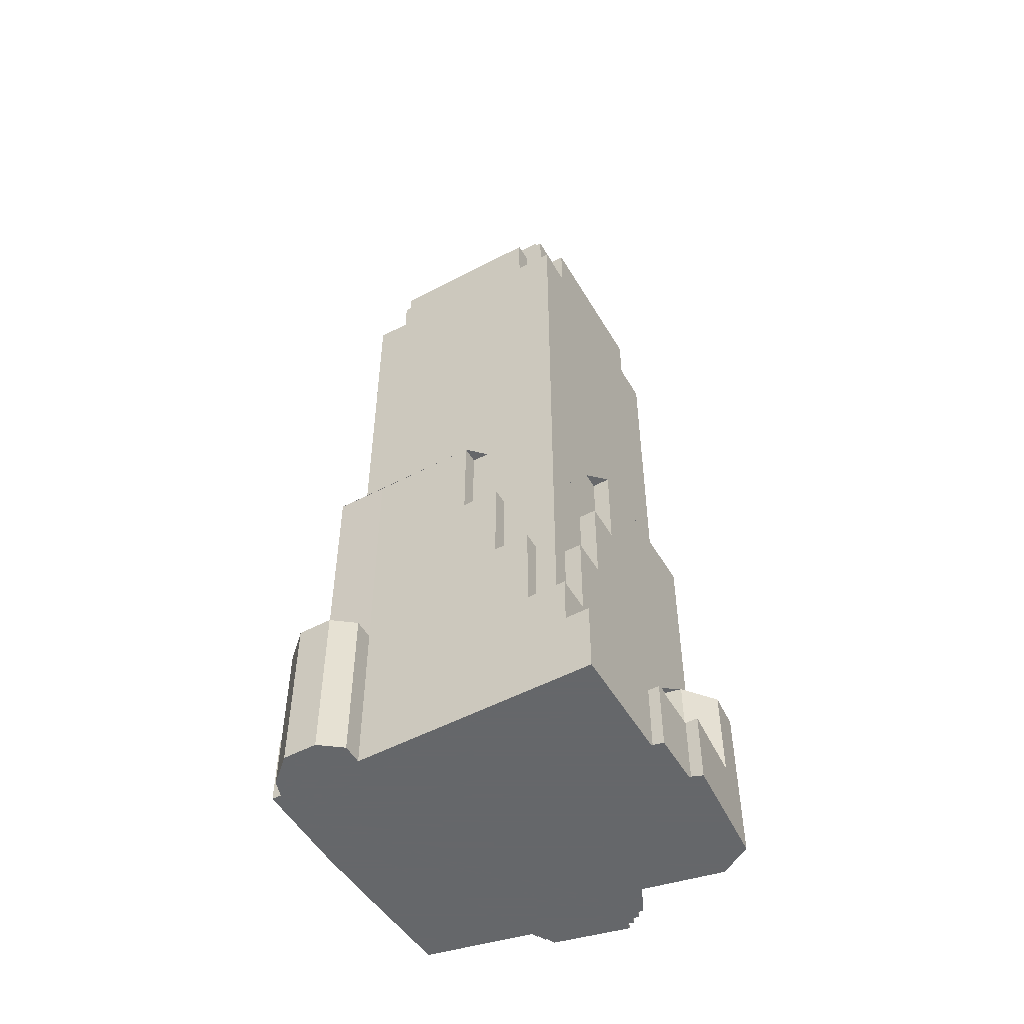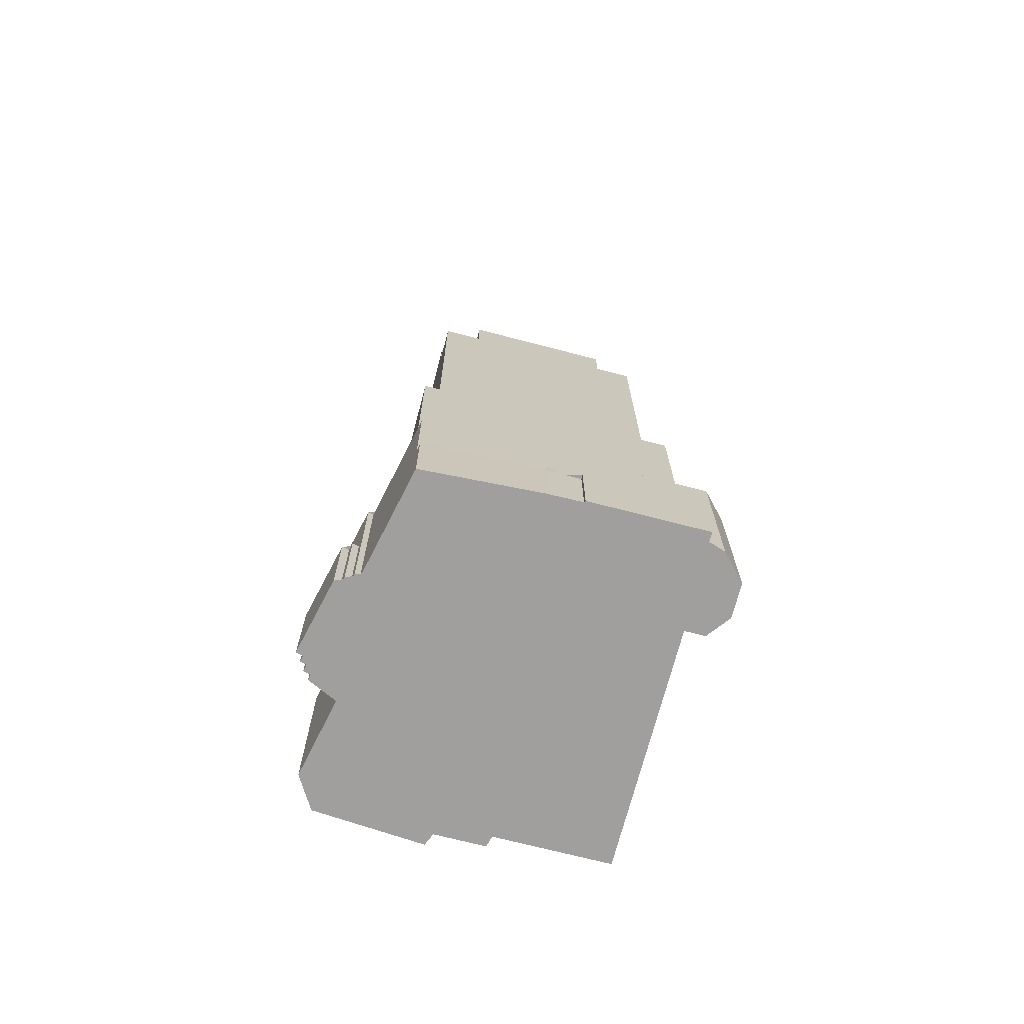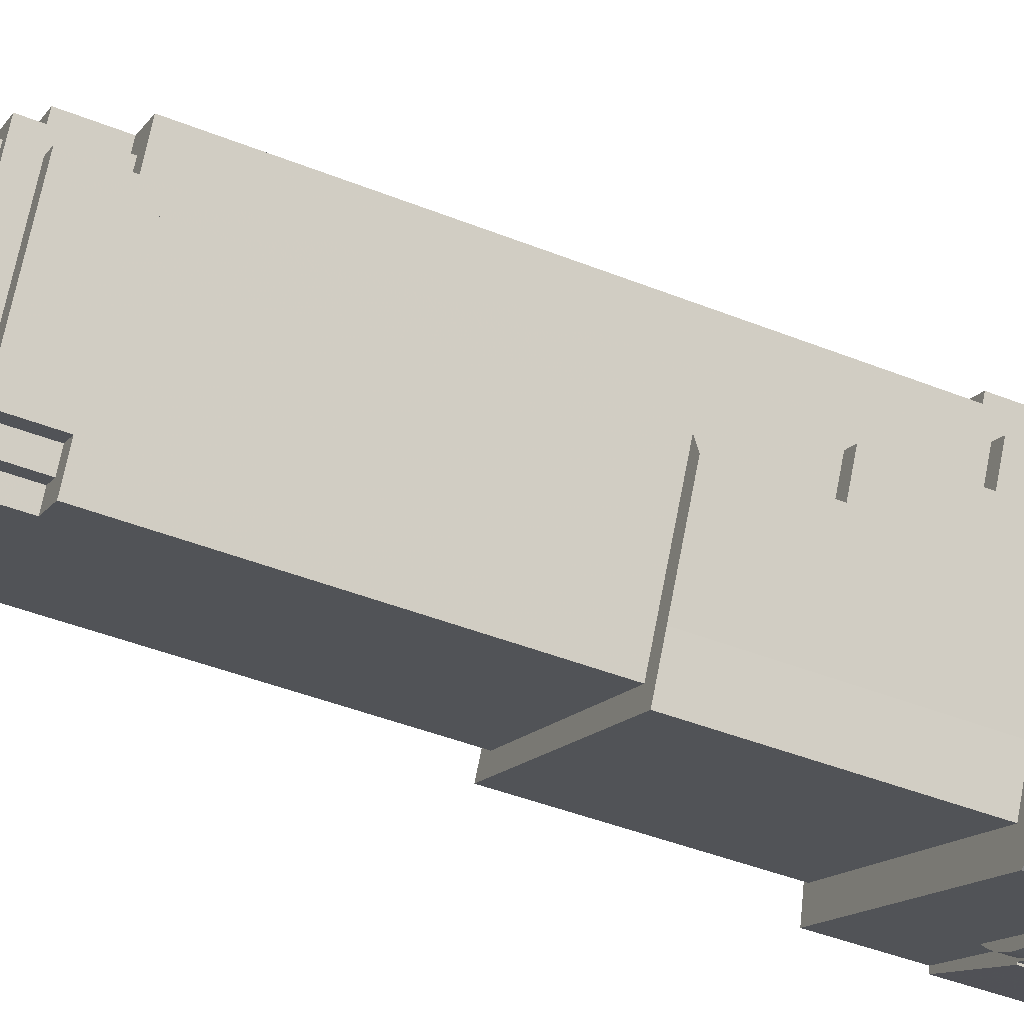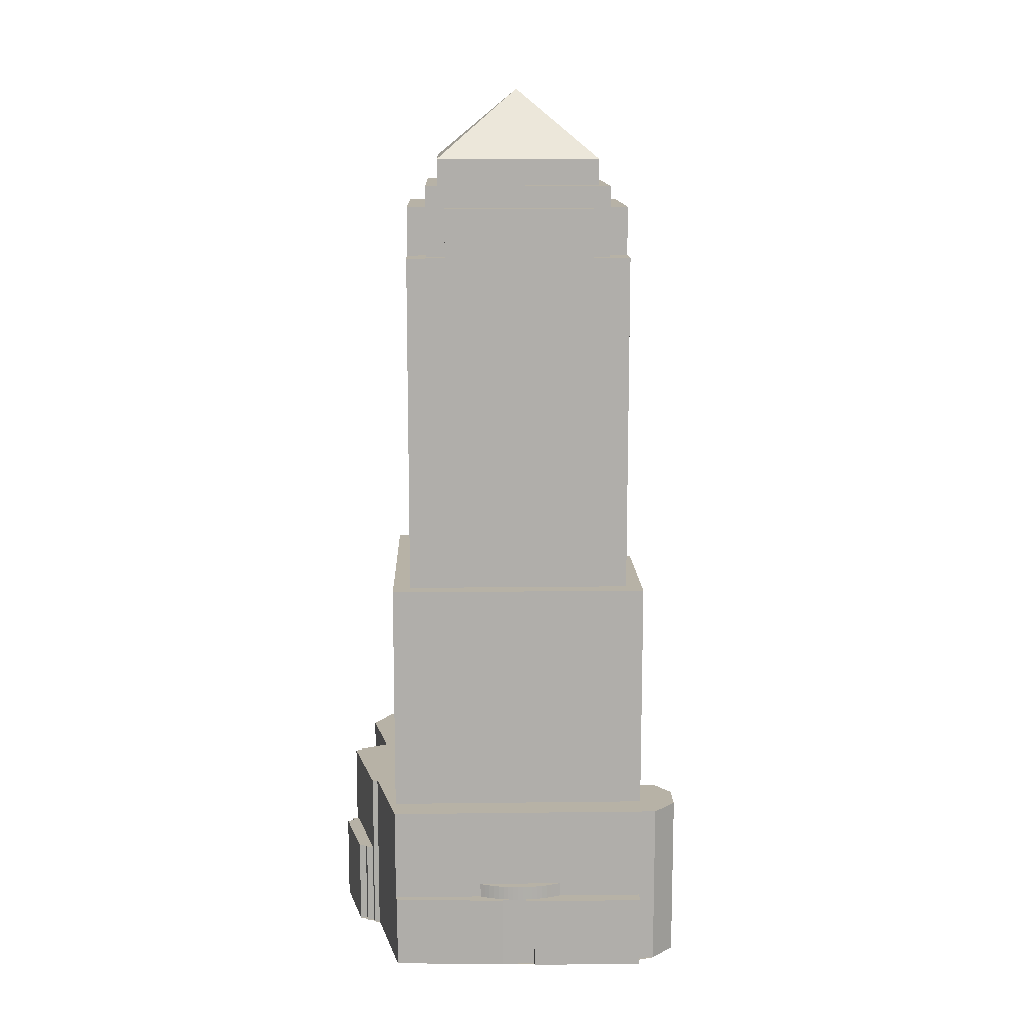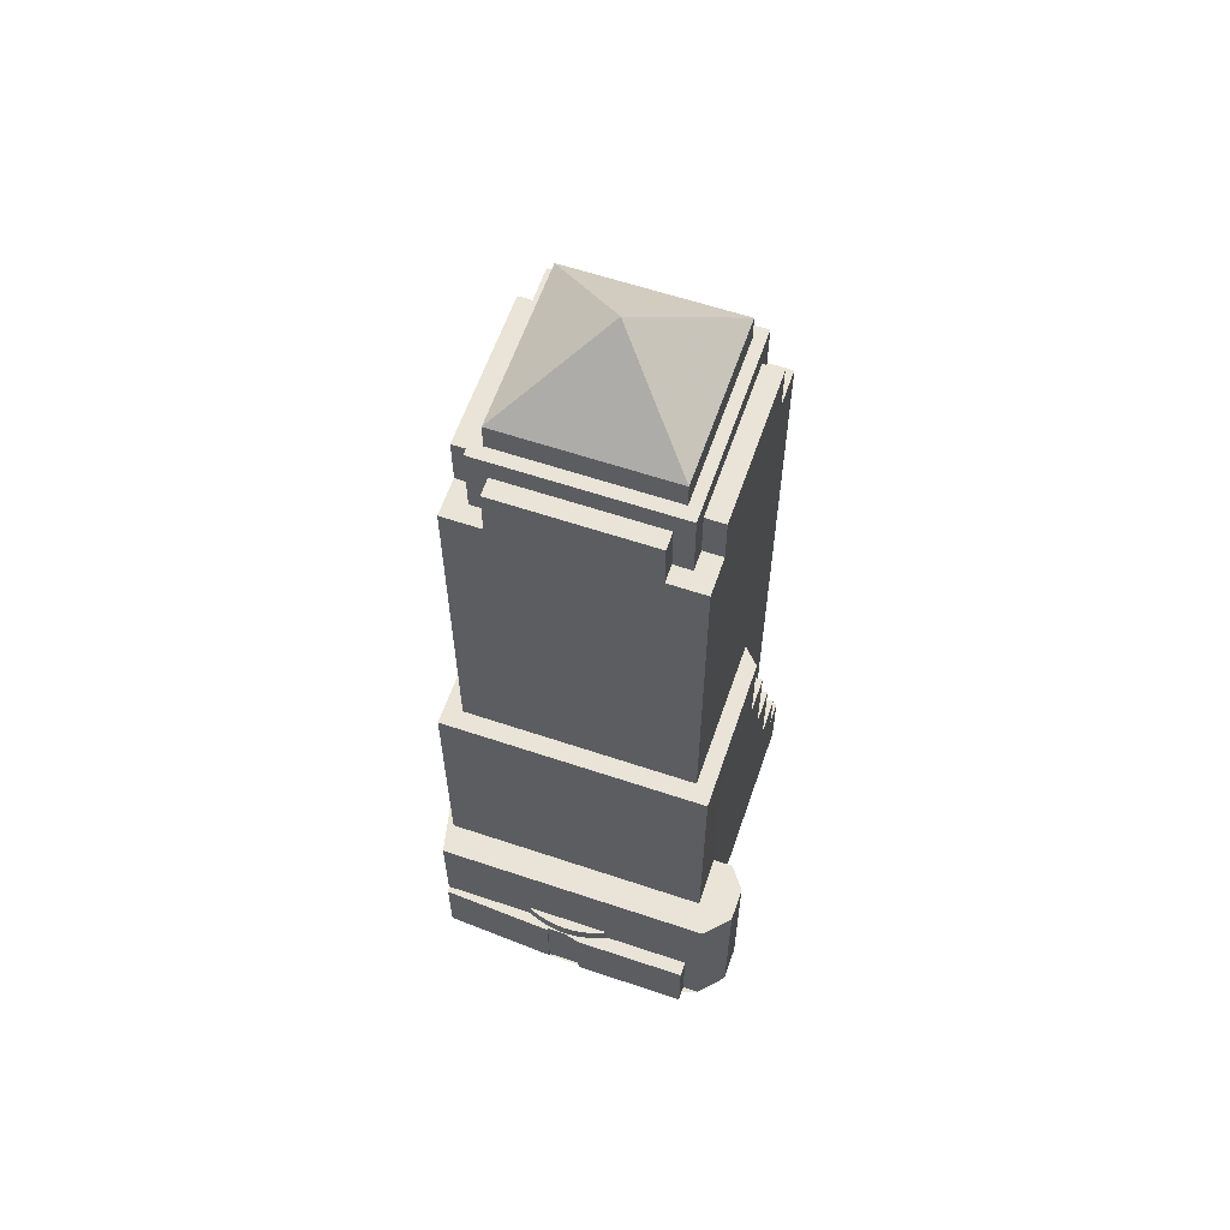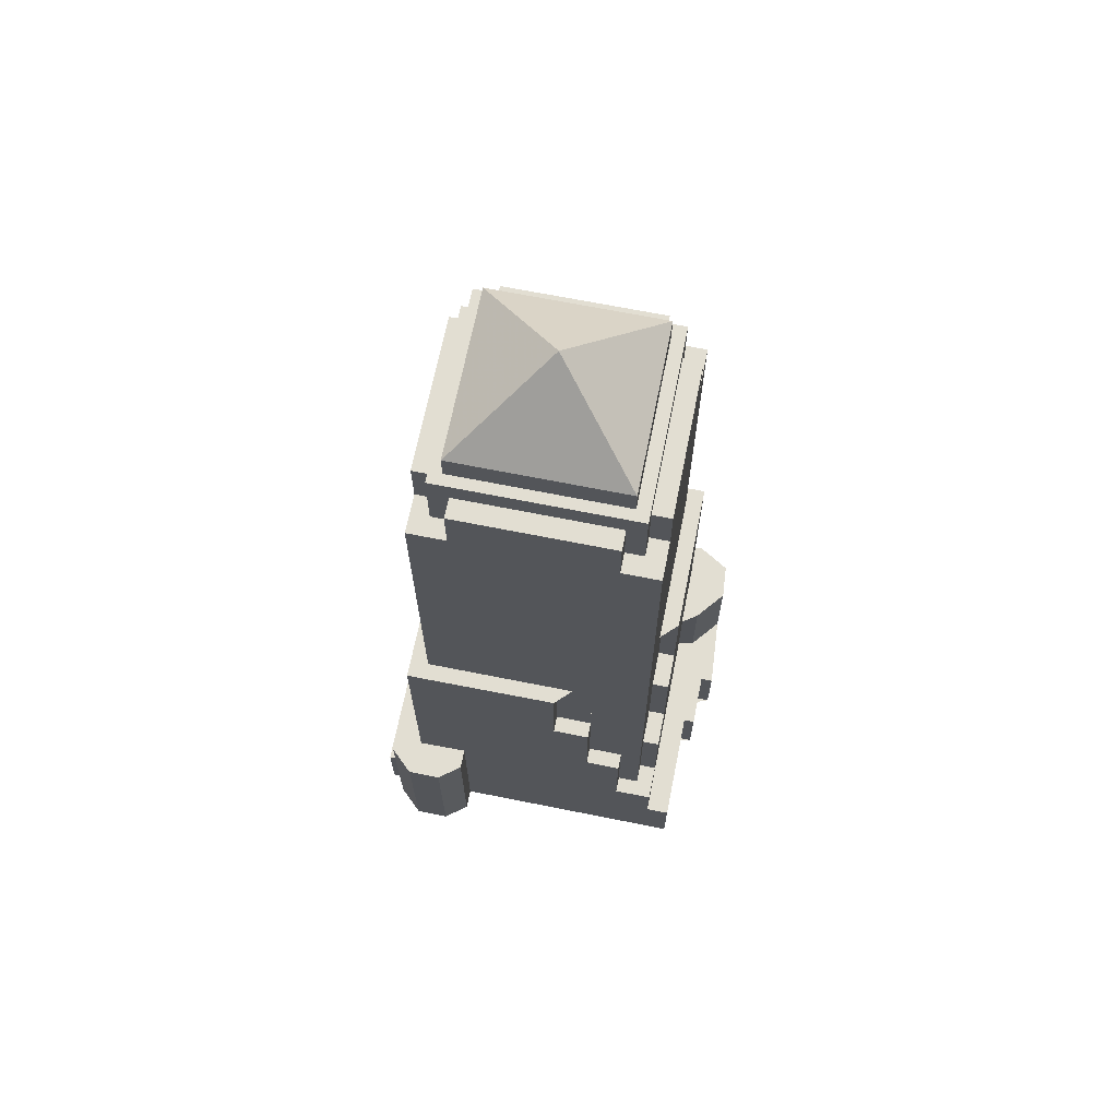
<metadata>
{"format":"obj","ext":"obj","renderer":"f3d","projection":"perspective","resolution":1024,"background":"white","views":[{"elev":-52.0,"azim":-87.5,"up":"+Y"},{"elev":-71.3,"azim":138.2,"up":"+Y"},{"elev":-43.6,"azim":-115.2,"up":"+Z"},{"elev":12.4,"azim":151.1,"up":"+Y"},{"elev":60.8,"azim":171.7,"up":"+Y"},{"elev":67.9,"azim":-105.9,"up":"+Y"}]}
</metadata>
<code>
v -533.1 -264.7 -531.7
v -527.2 -264.7 -528.7
v -508.4 -264.7 -519
v -508.8 -264.7 -518.2
v -508.8 -264.7 -518.1
v -501.4 -264.7 -514.3
v -501.3 -264.7 -514.4
v -501.2 -264.7 -514.7
v -498.3 -264.7 -513
v -492.7 -264.7 -509.6
v -477.1 -264.7 -500.5
v -477.5 -264.7 -499.1
v -484.1 -264.7 -474.2
v -482.8 -264.7 -473.9
v -483.2 -264.7 -472.4
v -481.6 -264.7 -472
v -482.1 -264.7 -470.2
v -480.4 -264.7 -469.8
v -485 -264.7 -451.7
v -486.3 -264.7 -452
v -486.7 -264.7 -452.1
v -487 -264.7 -450.6
v -488.6 -264.7 -451
v -489 -264.7 -449.3
v -490.8 -264.7 -449.8
v -491.1 -264.7 -448.5
v -498.9 -264.7 -448.7
v -504.2 -264.7 -429.5
v -511.9 -264.7 -424.7
v -519.7 -264.7 -428
v -536.4 -264.7 -435
v -535 -264.7 -437.7
v -547 -264.7 -443.8
v -545.7 -264.7 -446.3
v -561.1 -264.7 -454.2
v -571 -264.7 -459.3
v -568.4 -264.7 -464.4
v -564 -264.7 -472.8
v -561.8 -264.7 -477.1
v -560 -264.7 -480.6
v -555.9 -264.7 -488.6
v -544.2 -264.7 -511.3
v -548.5 -264.7 -513.6
v -549.7 -264.7 -520.3
v -547.4 -264.7 -524.7
v -545.9 -264.7 -527.6
v -538.3 -264.7 -530.3
v -534.7 -264.7 -528.5
v -497.5 -67.55 -491
v -530.9 -67.55 -508.2
v -528.9 -67.55 -512.1
v -495.5 -67.55 -494.9
v -512.8 -67.55 -450.8
v -495.4 -67.55 -484.5
v -491.1 -67.55 -482.3
v -508.4 -67.55 -448.6
v -537.1 -79.78 -505.9
v -541.4 -79.78 -508.1
v -537.1 -79.78 -516.4
v -528.9 -79.78 -512.1
v -530.9 -79.78 -508.2
v -534.9 -79.78 -510.2
v -555.9 -188.7 -488.6
v -552.3 -188.7 -486.8
v -556.5 -188.7 -478.8
v -560 -188.7 -480.6
v -564 -234.2 -472.8
v -560.5 -234.2 -471
v -562.9 -234.2 -466.3
v -558.6 -234.2 -464.1
v -560.5 -234.2 -460.4
v -568.4 -234.2 -464.4
v -512.8 -79.78 -450.8
v -508.4 -79.78 -448.6
v -512.6 -79.78 -440.4
v -521.2 -79.78 -444.9
v -519.1 -79.78 -449
v -514.8 -79.78 -446.8
v -495.4 -79.78 -484.5
v -493.2 -79.78 -488.8
v -497.5 -79.78 -491
v -495.5 -79.78 -494.9
v -486.9 -79.78 -490.5
v -491.1 -79.78 -482.3
v -544.6 -188.5 -452.2
v -552.6 -188.5 -456.3
v -550.7 -188.5 -460
v -542.7 -188.5 -455.9
v -497.4 -243.1 -509.3
v -516 -243.1 -518.9
v -514.8 -243.1 -518.8
v -513.5 -243.1 -518.7
v -512.2 -243.1 -518.5
v -511 -243.1 -518.2
v -509.7 -243.1 -517.9
v -508.5 -243.1 -517.5
v -507.3 -243.1 -517
v -506.2 -243.1 -516.5
v -505 -243.1 -515.9
v -503.9 -243.1 -515.3
v -502.9 -243.1 -514.6
v -501.9 -243.1 -513.8
v -500.9 -243.1 -513
v -499.9 -243.1 -512.2
v -499 -243.1 -511.2
v -498.2 -243.1 -510.3
v -497.3 -55.43 -487.3
v -516 -55.43 -450.9
v -552.6 -55.43 -469.7
v -533.9 -55.43 -506.2
v -552.6 -211.6 -456.3
v -560.5 -211.6 -460.4
v -558.6 -211.6 -464.1
v -554.6 -211.6 -462.1
v -550.7 -211.6 -460
v -537.1 -67.55 -505.9
v -554.4 -67.55 -472.3
v -558.7 -67.55 -474.5
v -556.5 -67.55 -478.8
v -552.3 -67.55 -486.8
v -541.4 -67.55 -508.1
v -558.7 -79.78 -474.5
v -554.4 -79.78 -472.3
v -556.5 -79.78 -468.2
v -552.5 -79.78 -466.2
v -554.6 -79.78 -462.1
v -558.6 -79.78 -464.1
v -562.9 -79.78 -466.3
v -560.5 -79.78 -471
v -552.5 -67.55 -466.2
v -519.1 -67.55 -449
v -521.2 -67.55 -444.9
v -542.7 -67.55 -455.9
v -550.7 -67.55 -460
v -554.6 -67.55 -462.1
v -522.6 -246.6 -440.8
v -523.6 -246.6 -436.9
v -519.7 -246.6 -428
v -536.4 -246.6 -435
v -535 -246.6 -437.7
v -547 -246.6 -443.8
v -545.7 -246.6 -446.3
v -561.1 -246.6 -454.2
v -571 -246.6 -459.3
v -568.4 -246.6 -464.4
v -560.5 -246.6 -460.4
v -552.6 -246.6 -456.3
v -544.6 -246.6 -452.2
v -552.3 -165.3 -486.8
v -555.9 -165.3 -488.6
v -544.2 -165.3 -511.3
v -538.7 -165.3 -522.3
v -480.9 -165.3 -492.6
v -510.6 -165.3 -434.7
v -522.6 -165.3 -440.8
v -544.6 -165.3 -452.2
v -542.7 -165.3 -455.9
v -521.2 -165.3 -444.9
v -512.6 -165.3 -440.4
v -508.4 -165.3 -448.6
v -491.1 -165.3 -482.3
v -486.9 -165.3 -490.5
v -495.5 -165.3 -494.9
v -528.9 -165.3 -512.1
v -537.1 -165.3 -516.4
v -541.4 -165.3 -508.1
v -477.5 -246.6 -499.1
v -497.4 -246.6 -509.3
v -498.2 -246.6 -510.3
v -499 -246.6 -511.2
v -499.9 -246.6 -512.2
v -500.9 -246.6 -513
v -501.9 -246.6 -513.8
v -502.9 -246.6 -514.6
v -503.9 -246.6 -515.3
v -505 -246.6 -515.9
v -506.2 -246.6 -516.5
v -507.3 -246.6 -517
v -508.5 -246.6 -517.5
v -509.7 -246.6 -517.9
v -511 -246.6 -518.2
v -512.2 -246.6 -518.5
v -513.5 -246.6 -518.7
v -514.8 -246.6 -518.8
v -516 -246.6 -518.9
v -534.7 -246.6 -528.5
v -533.1 -246.6 -531.7
v -527.2 -246.6 -528.7
v -508.4 -246.6 -519
v -508.8 -246.6 -518.2
v -508.8 -246.6 -518.1
v -501.4 -246.6 -514.3
v -501.3 -246.6 -514.4
v -501.2 -246.6 -514.7
v -498.3 -246.6 -513
v -492.7 -246.6 -509.6
v -477.1 -246.6 -500.5
v -488.6 -243.1 -451
v -483.2 -243.1 -472.4
v -481.6 -243.1 -472
v -482.1 -243.1 -470.2
v -480.4 -243.1 -469.8
v -485 -243.1 -451.7
v -486.3 -243.1 -452
v -486.7 -243.1 -452.1
v -487 -243.1 -450.6
v -560 -211.6 -480.6
v -556.5 -211.6 -478.8
v -558.7 -211.6 -474.5
v -560.5 -211.6 -471
v -564 -211.6 -472.8
v -561.8 -211.6 -477.1
v -538.3 -223.3 -530.3
v -534.7 -223.3 -528.5
v -516 -223.3 -518.9
v -497.4 -223.3 -509.3
v -477.5 -223.3 -499.1
v -484.1 -223.3 -474.2
v -482.8 -223.3 -473.9
v -483.2 -223.3 -472.4
v -488.6 -223.3 -451
v -489 -223.3 -449.3
v -490.8 -223.3 -449.8
v -491.1 -223.3 -448.5
v -498.9 -223.3 -448.7
v -504.2 -223.3 -429.5
v -511.9 -223.3 -424.7
v -519.7 -223.3 -428
v -523.6 -223.3 -436.9
v -522.6 -223.3 -440.8
v -510.6 -223.3 -434.7
v -480.9 -223.3 -492.6
v -538.7 -223.3 -522.3
v -544.2 -223.3 -511.3
v -548.5 -223.3 -513.6
v -549.7 -223.3 -520.3
v -547.4 -223.3 -524.7
v -545.9 -223.3 -527.6
v -514.8 -62.04 -446.8
v -519.1 -62.04 -449
v -552.5 -62.04 -466.2
v -556.5 -62.04 -468.2
v -554.4 -62.04 -472.3
v -537.1 -62.04 -505.9
v -534.9 -62.04 -510.2
v -530.9 -62.04 -508.2
v -497.5 -62.04 -491
v -493.2 -62.04 -488.8
v -495.4 -62.04 -484.5
v -512.8 -62.04 -450.8
v -552.6 -62.04 -469.7
v -533.9 -62.04 -506.2
v -497.3 -62.04 -487.3
v -516 -62.04 -450.9
v -525.1 -37.99 -478.5
g CityEngineShapeMaterial_783
f 2 1 48 47 46 45 44 43 42 41 40 39 38 37 36 35 34 33 32 31 30 29 28 27 26 25 24 23 22 21 20 19 18 17 16 15 14 13 12 11 10 9 8 7 6 5 4 3
f 50 49 52 51
f 54 53 56 55
f 58 57 62 61 60 59
f 64 63 66 65
f 68 67 72 71 70 69
f 74 73 78 77 76 75
f 80 79 84 83 82 81
f 86 85 88 87
f 90 89 106 105 104 103 102 101 100 99 98 97 96 95 94 93 92 91
f 108 107 110 109
f 112 111 115 114 113
f 117 116 121 120 119 118
f 123 122 129 128 127 126 125 124
f 131 130 135 134 133 132
f 137 136 148 147 146 145 144 143 142 141 140 139 138
f 150 149 166 165 164 163 162 161 160 159 158 157 156 155 154 153 152 151
f 168 167 197 196 195 194 193 192 191 190 189 188 187 186 185 184 183 182 181 180 179 178 177 176 175 174 173 172 171 170 169
f 199 198 206 205 204 203 202 201 200
f 208 207 212 211 210 209
f 214 213 238 237 236 235 234 233 232 231 230 229 228 227 226 225 224 223 222 221 220 219 218 217 216 215
f 240 239 250 249 248 247 246 245 244 243 242 241
f 252 251 254 253
f 253 252 110 107
f 107 253 254 108
f 251 254 108 109
f 252 251 109 110
f 230 231 154 155
f 231 232 153 154
f 232 233 152 153
f 233 234 151 152
f 122 209 210 129
f 119 208 209 118
f 66 207 208 65
f 199 198 221 220
f 167 168 216 217
f 168 169 106 89
f 169 170 105 106
f 170 171 104 105
f 171 172 103 104
f 172 173 102 103
f 173 174 101 102
f 174 175 100 101
f 175 176 99 100
f 176 177 98 99
f 177 178 97 98
f 178 179 96 97
f 179 180 95 96
f 180 181 94 95
f 181 182 93 94
f 182 183 92 93
f 183 184 91 92
f 184 185 90 91
f 185 186 214 215
f 157 158 132 133
f 158 159 75 76
f 159 160 74 75
f 160 161 55 56
f 161 162 83 84
f 162 163 82 83
f 163 164 51 52
f 164 165 59 60
f 165 166 58 59
f 166 149 120 121
f 156 148 136 155
f 86 147 148 85
f 112 146 147 111
f 72 145 146 71
f 229 137 138 228
f 230 136 137 229
f 130 131 240 241
f 122 123 117 118
f 123 124 242 243
f 124 125 241 242
f 125 126 135 130
f 116 117 243 244
f 113 114 126 127
f 114 115 134 135
f 115 111 86 87
f 89 90 215 216
f 87 88 133 134
f 88 85 156 157
f 79 80 248 249
f 80 81 247 248
f 81 82 52 49
f 84 79 54 55
f 73 74 56 53
f 76 77 131 132
f 77 78 239 240
f 78 73 250 239
f 113 70 71 112
f 128 69 70 127
f 129 68 69 128
f 211 67 68 210
f 120 64 65 119
f 150 63 64 149
f 57 58 121 116
f 60 61 50 51
f 61 62 245 246
f 62 57 244 245
f 53 54 249 250
f 49 50 246 247
f 1 48 186 187
f 48 47 213 214
f 47 46 238 213
f 46 45 237 238
f 45 44 236 237
f 44 43 235 236
f 43 42 234 235
f 42 41 150 151
f 41 40 66 63
f 40 39 212 207
f 39 38 211 212
f 38 37 72 67
f 37 36 144 145
f 36 35 143 144
f 35 34 142 143
f 34 33 141 142
f 33 32 140 141
f 32 31 139 140
f 31 30 138 139
f 30 29 227 228
f 29 28 226 227
f 28 27 225 226
f 27 26 224 225
f 26 25 223 224
f 25 24 222 223
f 24 23 221 222
f 23 22 206 198
f 22 21 205 206
f 21 20 204 205
f 20 19 203 204
f 19 18 202 203
f 18 17 201 202
f 17 16 200 201
f 16 15 199 200
f 15 14 219 220
f 14 13 218 219
f 13 12 217 218
f 12 11 197 167
f 11 10 196 197
f 10 9 195 196
f 9 8 194 195
f 8 7 193 194
f 7 6 192 193
f 6 5 191 192
f 5 4 190 191
f 4 3 189 190
f 3 2 188 189
f 2 1 187 188
f 108 255 109
f 107 110 255
f 110 109 255
f 108 107 255

</code>
